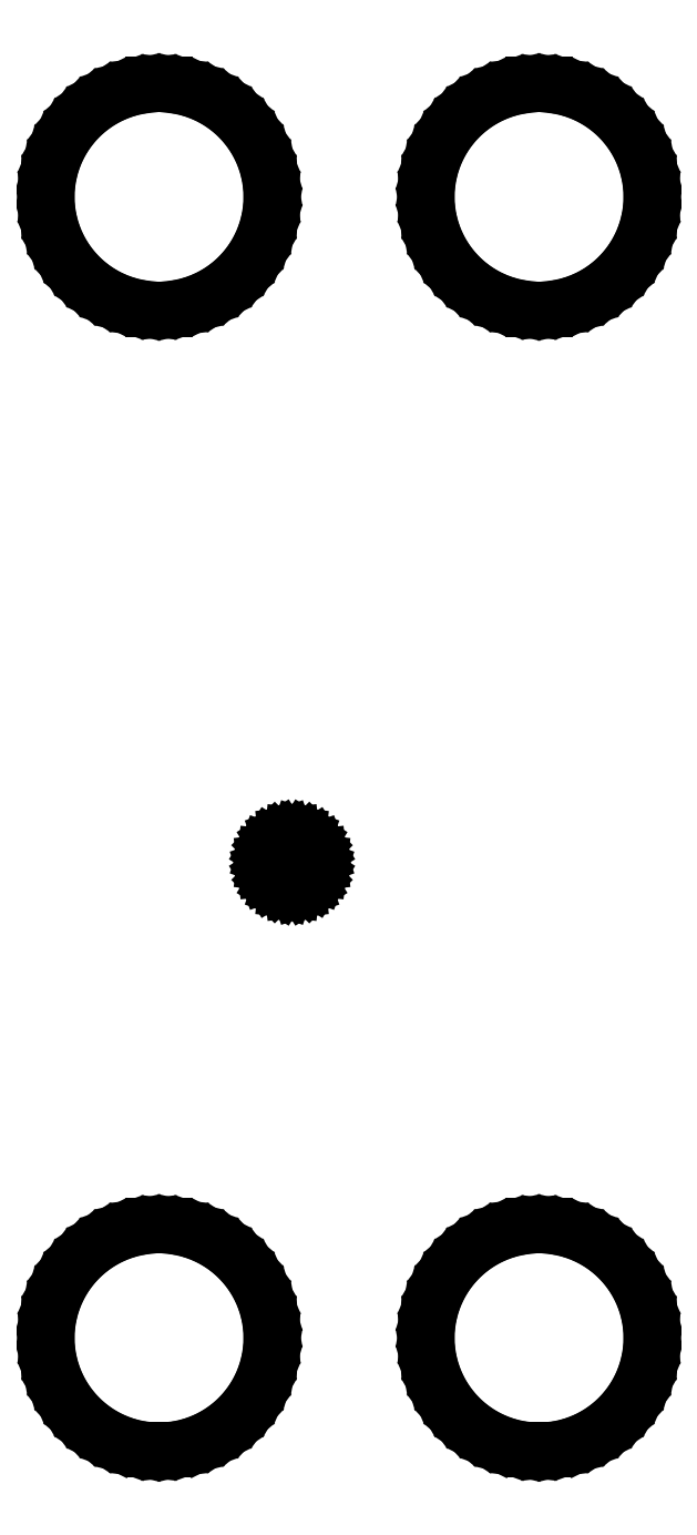
<metadata>
{"format":"dxf","ext":"dxf","renderer":"ezdxf+matplotlib","layout":"modelspace","background":"white","min_lineweight":24,"dpi":150}
</metadata>
<code>
0
SECTION
2
ENTITIES
0
LINE
8
BLACK
10
0.2205
20
0.3163
11
0.2339
21
0.3131
0
LINE
8
BLACK
10
0.2339
20
0.3131
11
0.2468
21
0.3085
0
LINE
8
BLACK
10
0.2468
20
0.3085
11
0.2591
21
0.3023
0
LINE
8
BLACK
10
0.2591
20
0.3023
11
0.2705
21
0.2947
0
LINE
8
BLACK
10
0.2705
20
0.2947
11
0.2811
21
0.2859
0
LINE
8
BLACK
10
0.2811
20
0.2859
11
0.2905
21
0.2759
0
LINE
8
BLACK
10
0.2905
20
0.2759
11
0.2987
21
0.2649
0
LINE
8
BLACK
10
0.2987
20
0.2649
11
0.3055
21
0.253
0
LINE
8
BLACK
10
0.3055
20
0.253
11
0.311
21
0.2404
0
LINE
8
BLACK
10
0.311
20
0.2404
11
0.3149
21
0.2272
0
LINE
8
BLACK
10
0.3149
20
0.2272
11
0.3173
21
0.2137
0
LINE
8
BLACK
10
0.3173
20
0.2137
11
0.3181
21
0.2
0
LINE
8
BLACK
10
0.3181
20
0.2
11
0.3173
21
0.1863
0
LINE
8
BLACK
10
0.3173
20
0.1863
11
0.3149
21
0.1728
0
LINE
8
BLACK
10
0.3149
20
0.1728
11
0.311
21
0.1596
0
LINE
8
BLACK
10
0.311
20
0.1596
11
0.3055
21
0.147
0
LINE
8
BLACK
10
0.3055
20
0.147
11
0.2987
21
0.1351
0
LINE
8
BLACK
10
0.2987
20
0.1351
11
0.2905
21
0.1241
0
LINE
8
BLACK
10
0.2905
20
0.1241
11
0.2811
21
0.1141
0
LINE
8
BLACK
10
0.2811
20
0.1141
11
0.2705
21
0.1053
0
LINE
8
BLACK
10
0.2705
20
0.1053
11
0.2591
21
0.09771
0
LINE
8
BLACK
10
0.2591
20
0.09771
11
0.2468
21
0.09155
0
LINE
8
BLACK
10
0.2468
20
0.09155
11
0.2339
21
0.08685
0
LINE
8
BLACK
10
0.2339
20
0.08685
11
0.2205
21
0.08368
0
LINE
8
BLACK
10
0.2205
20
0.08368
11
0.2069
21
0.08209
0
LINE
8
BLACK
10
0.2069
20
0.08209
11
0.1931
21
0.08209
0
LINE
8
BLACK
10
0.1931
20
0.08209
11
0.1795
21
0.08368
0
LINE
8
BLACK
10
0.1795
20
0.08368
11
0.1661
21
0.08685
0
LINE
8
BLACK
10
0.1661
20
0.08685
11
0.1532
21
0.09155
0
LINE
8
BLACK
10
0.1532
20
0.09155
11
0.1409
21
0.09771
0
LINE
8
BLACK
10
0.1409
20
0.09771
11
0.1295
21
0.1053
0
LINE
8
BLACK
10
0.1295
20
0.1053
11
0.1189
21
0.1141
0
LINE
8
BLACK
10
0.1189
20
0.1141
11
0.1095
21
0.1241
0
LINE
8
BLACK
10
0.1095
20
0.1241
11
0.1013
21
0.1351
0
LINE
8
BLACK
10
0.1013
20
0.1351
11
0.09445
21
0.147
0
LINE
8
BLACK
10
0.09445
20
0.147
11
0.08901
21
0.1596
0
LINE
8
BLACK
10
0.08901
20
0.1596
11
0.08507
21
0.1728
0
LINE
8
BLACK
10
0.08507
20
0.1728
11
0.08269
21
0.1863
0
LINE
8
BLACK
10
0.08269
20
0.1863
11
0.08189
21
0.2
0
LINE
8
BLACK
10
0.08189
20
0.2
11
0.08269
21
0.2137
0
LINE
8
BLACK
10
0.08269
20
0.2137
11
0.08507
21
0.2272
0
LINE
8
BLACK
10
0.08507
20
0.2272
11
0.08901
21
0.2404
0
LINE
8
BLACK
10
0.08901
20
0.2404
11
0.09445
21
0.253
0
LINE
8
BLACK
10
0.09445
20
0.253
11
0.1013
21
0.2649
0
LINE
8
BLACK
10
0.1013
20
0.2649
11
0.1095
21
0.2759
0
LINE
8
BLACK
10
0.1095
20
0.2759
11
0.1189
21
0.2859
0
LINE
8
BLACK
10
0.1189
20
0.2859
11
0.1295
21
0.2947
0
LINE
8
BLACK
10
0.1295
20
0.2947
11
0.1409
21
0.3023
0
LINE
8
BLACK
10
0.1409
20
0.3023
11
0.1532
21
0.3085
0
LINE
8
BLACK
10
0.1532
20
0.3085
11
0.1661
21
0.3131
0
LINE
8
BLACK
10
0.1661
20
0.3131
11
0.1795
21
0.3163
0
LINE
8
BLACK
10
0.1795
20
0.3163
11
0.1931
21
0.3179
0
LINE
8
BLACK
10
0.1931
20
0.3179
11
0.2069
21
0.3179
0
LINE
8
BLACK
10
0.2069
20
0.3179
11
0.2205
21
0.3163
0
LINE
8
BLACK
10
0.6205
20
0.3163
11
0.6339
21
0.3131
0
LINE
8
BLACK
10
0.6339
20
0.3131
11
0.6468
21
0.3085
0
LINE
8
BLACK
10
0.6468
20
0.3085
11
0.6591
21
0.3023
0
LINE
8
BLACK
10
0.6591
20
0.3023
11
0.6705
21
0.2947
0
LINE
8
BLACK
10
0.6705
20
0.2947
11
0.6811
21
0.2859
0
LINE
8
BLACK
10
0.6811
20
0.2859
11
0.6905
21
0.2759
0
LINE
8
BLACK
10
0.6905
20
0.2759
11
0.6987
21
0.2649
0
LINE
8
BLACK
10
0.6987
20
0.2649
11
0.7055
21
0.253
0
LINE
8
BLACK
10
0.7055
20
0.253
11
0.711
21
0.2404
0
LINE
8
BLACK
10
0.711
20
0.2404
11
0.7149
21
0.2272
0
LINE
8
BLACK
10
0.7149
20
0.2272
11
0.7173
21
0.2137
0
LINE
8
BLACK
10
0.7173
20
0.2137
11
0.7181
21
0.2
0
LINE
8
BLACK
10
0.7181
20
0.2
11
0.7173
21
0.1863
0
LINE
8
BLACK
10
0.7173
20
0.1863
11
0.7149
21
0.1728
0
LINE
8
BLACK
10
0.7149
20
0.1728
11
0.711
21
0.1596
0
LINE
8
BLACK
10
0.711
20
0.1596
11
0.7055
21
0.147
0
LINE
8
BLACK
10
0.7055
20
0.147
11
0.6987
21
0.1351
0
LINE
8
BLACK
10
0.6987
20
0.1351
11
0.6905
21
0.1241
0
LINE
8
BLACK
10
0.6905
20
0.1241
11
0.6811
21
0.1141
0
LINE
8
BLACK
10
0.6811
20
0.1141
11
0.6705
21
0.1053
0
LINE
8
BLACK
10
0.6705
20
0.1053
11
0.6591
21
0.09771
0
LINE
8
BLACK
10
0.6591
20
0.09771
11
0.6468
21
0.09155
0
LINE
8
BLACK
10
0.6468
20
0.09155
11
0.6339
21
0.08685
0
LINE
8
BLACK
10
0.6339
20
0.08685
11
0.6205
21
0.08368
0
LINE
8
BLACK
10
0.6205
20
0.08368
11
0.6069
21
0.08209
0
LINE
8
BLACK
10
0.6069
20
0.08209
11
0.5931
21
0.08209
0
LINE
8
BLACK
10
0.5931
20
0.08209
11
0.5795
21
0.08368
0
LINE
8
BLACK
10
0.5795
20
0.08368
11
0.5661
21
0.08685
0
LINE
8
BLACK
10
0.5661
20
0.08685
11
0.5532
21
0.09155
0
LINE
8
BLACK
10
0.5532
20
0.09155
11
0.5409
21
0.09771
0
LINE
8
BLACK
10
0.5409
20
0.09771
11
0.5295
21
0.1053
0
LINE
8
BLACK
10
0.5295
20
0.1053
11
0.5189
21
0.1141
0
LINE
8
BLACK
10
0.5189
20
0.1141
11
0.5095
21
0.1241
0
LINE
8
BLACK
10
0.5095
20
0.1241
11
0.5013
21
0.1351
0
LINE
8
BLACK
10
0.5013
20
0.1351
11
0.4945
21
0.147
0
LINE
8
BLACK
10
0.4945
20
0.147
11
0.489
21
0.1596
0
LINE
8
BLACK
10
0.489
20
0.1596
11
0.4851
21
0.1728
0
LINE
8
BLACK
10
0.4851
20
0.1728
11
0.4827
21
0.1863
0
LINE
8
BLACK
10
0.4827
20
0.1863
11
0.4819
21
0.2
0
LINE
8
BLACK
10
0.4819
20
0.2
11
0.4827
21
0.2137
0
LINE
8
BLACK
10
0.4827
20
0.2137
11
0.4851
21
0.2272
0
LINE
8
BLACK
10
0.4851
20
0.2272
11
0.489
21
0.2404
0
LINE
8
BLACK
10
0.489
20
0.2404
11
0.4945
21
0.253
0
LINE
8
BLACK
10
0.4945
20
0.253
11
0.5013
21
0.2649
0
LINE
8
BLACK
10
0.5013
20
0.2649
11
0.5095
21
0.2759
0
LINE
8
BLACK
10
0.5095
20
0.2759
11
0.5189
21
0.2859
0
LINE
8
BLACK
10
0.5189
20
0.2859
11
0.5295
21
0.2947
0
LINE
8
BLACK
10
0.5295
20
0.2947
11
0.5409
21
0.3023
0
LINE
8
BLACK
10
0.5409
20
0.3023
11
0.5532
21
0.3085
0
LINE
8
BLACK
10
0.5532
20
0.3085
11
0.5661
21
0.3131
0
LINE
8
BLACK
10
0.5661
20
0.3131
11
0.5795
21
0.3163
0
LINE
8
BLACK
10
0.5795
20
0.3163
11
0.5931
21
0.3179
0
LINE
8
BLACK
10
0.5931
20
0.3179
11
0.6069
21
0.3179
0
LINE
8
BLACK
10
0.6069
20
0.3179
11
0.6205
21
0.3163
0
LINE
8
BLACK
10
0.3465
20
0.7285
11
0.3527
21
0.7263
0
LINE
8
BLACK
10
0.3527
20
0.7263
11
0.3582
21
0.7228
0
LINE
8
BLACK
10
0.3582
20
0.7228
11
0.3628
21
0.7182
0
LINE
8
BLACK
10
0.3628
20
0.7182
11
0.3663
21
0.7127
0
LINE
8
BLACK
10
0.3663
20
0.7127
11
0.3685
21
0.7065
0
LINE
8
BLACK
10
0.3685
20
0.7065
11
0.3692
21
0.7
0
LINE
8
BLACK
10
0.3692
20
0.7
11
0.3685
21
0.6935
0
LINE
8
BLACK
10
0.3685
20
0.6935
11
0.3663
21
0.6873
0
LINE
8
BLACK
10
0.3663
20
0.6873
11
0.3628
21
0.6818
0
LINE
8
BLACK
10
0.3628
20
0.6818
11
0.3582
21
0.6772
0
LINE
8
BLACK
10
0.3582
20
0.6772
11
0.3527
21
0.6737
0
LINE
8
BLACK
10
0.3527
20
0.6737
11
0.3465
21
0.6715
0
LINE
8
BLACK
10
0.3465
20
0.6715
11
0.34
21
0.6708
0
LINE
8
BLACK
10
0.34
20
0.6708
11
0.3335
21
0.6715
0
LINE
8
BLACK
10
0.3335
20
0.6715
11
0.3273
21
0.6737
0
LINE
8
BLACK
10
0.3273
20
0.6737
11
0.3218
21
0.6772
0
LINE
8
BLACK
10
0.3218
20
0.6772
11
0.3172
21
0.6818
0
LINE
8
BLACK
10
0.3172
20
0.6818
11
0.3137
21
0.6873
0
LINE
8
BLACK
10
0.3137
20
0.6873
11
0.3115
21
0.6935
0
LINE
8
BLACK
10
0.3115
20
0.6935
11
0.3108
21
0.7
0
LINE
8
BLACK
10
0.3108
20
0.7
11
0.3115
21
0.7065
0
LINE
8
BLACK
10
0.3115
20
0.7065
11
0.3137
21
0.7127
0
LINE
8
BLACK
10
0.3137
20
0.7127
11
0.3172
21
0.7182
0
LINE
8
BLACK
10
0.3172
20
0.7182
11
0.3218
21
0.7228
0
LINE
8
BLACK
10
0.3218
20
0.7228
11
0.3273
21
0.7263
0
LINE
8
BLACK
10
0.3273
20
0.7263
11
0.3335
21
0.7285
0
LINE
8
BLACK
10
0.3335
20
0.7285
11
0.34
21
0.7292
0
LINE
8
BLACK
10
0.34
20
0.7292
11
0.3465
21
0.7285
0
LINE
8
BLACK
10
0.3397
20
0.6997
11
0.34
21
0.6996
0
LINE
8
BLACK
10
0.34
20
0.6996
11
0.3403
21
0.6997
0
LINE
8
BLACK
10
0.3403
20
0.6997
11
0.3404
21
0.7
0
LINE
8
BLACK
10
0.3404
20
0.7
11
0.3403
21
0.7003
0
LINE
8
BLACK
10
0.3403
20
0.7003
11
0.34
21
0.7004
0
LINE
8
BLACK
10
0.34
20
0.7004
11
0.3397
21
0.7003
0
LINE
8
BLACK
10
0.3397
20
0.7003
11
0.3396
21
0.7
0
LINE
8
BLACK
10
0.3396
20
0.7
11
0.3397
21
0.6997
0
LINE
8
BLACK
10
0.2205
20
1.516
11
0.2339
21
1.513
0
LINE
8
BLACK
10
0.2339
20
1.513
11
0.2468
21
1.508
0
LINE
8
BLACK
10
0.2468
20
1.508
11
0.2591
21
1.502
0
LINE
8
BLACK
10
0.2591
20
1.502
11
0.2705
21
1.495
0
LINE
8
BLACK
10
0.2705
20
1.495
11
0.2811
21
1.486
0
LINE
8
BLACK
10
0.2811
20
1.486
11
0.2905
21
1.476
0
LINE
8
BLACK
10
0.2905
20
1.476
11
0.2987
21
1.465
0
LINE
8
BLACK
10
0.2987
20
1.465
11
0.3055
21
1.453
0
LINE
8
BLACK
10
0.3055
20
1.453
11
0.311
21
1.44
0
LINE
8
BLACK
10
0.311
20
1.44
11
0.3149
21
1.427
0
LINE
8
BLACK
10
0.3149
20
1.427
11
0.3173
21
1.414
0
LINE
8
BLACK
10
0.3173
20
1.414
11
0.3181
21
1.4
0
LINE
8
BLACK
10
0.3181
20
1.4
11
0.3173
21
1.386
0
LINE
8
BLACK
10
0.3173
20
1.386
11
0.3149
21
1.373
0
LINE
8
BLACK
10
0.3149
20
1.373
11
0.311
21
1.36
0
LINE
8
BLACK
10
0.311
20
1.36
11
0.3055
21
1.347
0
LINE
8
BLACK
10
0.3055
20
1.347
11
0.2987
21
1.335
0
LINE
8
BLACK
10
0.2987
20
1.335
11
0.2905
21
1.324
0
LINE
8
BLACK
10
0.2905
20
1.324
11
0.2811
21
1.314
0
LINE
8
BLACK
10
0.2811
20
1.314
11
0.2705
21
1.305
0
LINE
8
BLACK
10
0.2705
20
1.305
11
0.2591
21
1.298
0
LINE
8
BLACK
10
0.2591
20
1.298
11
0.2468
21
1.292
0
LINE
8
BLACK
10
0.2468
20
1.292
11
0.2339
21
1.287
0
LINE
8
BLACK
10
0.2339
20
1.287
11
0.2205
21
1.284
0
LINE
8
BLACK
10
0.2205
20
1.284
11
0.2069
21
1.282
0
LINE
8
BLACK
10
0.2069
20
1.282
11
0.1931
21
1.282
0
LINE
8
BLACK
10
0.1931
20
1.282
11
0.1795
21
1.284
0
LINE
8
BLACK
10
0.1795
20
1.284
11
0.1661
21
1.287
0
LINE
8
BLACK
10
0.1661
20
1.287
11
0.1532
21
1.292
0
LINE
8
BLACK
10
0.1532
20
1.292
11
0.1409
21
1.298
0
LINE
8
BLACK
10
0.1409
20
1.298
11
0.1295
21
1.305
0
LINE
8
BLACK
10
0.1295
20
1.305
11
0.1189
21
1.314
0
LINE
8
BLACK
10
0.1189
20
1.314
11
0.1095
21
1.324
0
LINE
8
BLACK
10
0.1095
20
1.324
11
0.1013
21
1.335
0
LINE
8
BLACK
10
0.1013
20
1.335
11
0.09445
21
1.347
0
LINE
8
BLACK
10
0.09445
20
1.347
11
0.08901
21
1.36
0
LINE
8
BLACK
10
0.08901
20
1.36
11
0.08507
21
1.373
0
LINE
8
BLACK
10
0.08507
20
1.373
11
0.08269
21
1.386
0
LINE
8
BLACK
10
0.08269
20
1.386
11
0.08189
21
1.4
0
LINE
8
BLACK
10
0.08189
20
1.4
11
0.08269
21
1.414
0
LINE
8
BLACK
10
0.08269
20
1.414
11
0.08507
21
1.427
0
LINE
8
BLACK
10
0.08507
20
1.427
11
0.08901
21
1.44
0
LINE
8
BLACK
10
0.08901
20
1.44
11
0.09445
21
1.453
0
LINE
8
BLACK
10
0.09445
20
1.453
11
0.1013
21
1.465
0
LINE
8
BLACK
10
0.1013
20
1.465
11
0.1095
21
1.476
0
LINE
8
BLACK
10
0.1095
20
1.476
11
0.1189
21
1.486
0
LINE
8
BLACK
10
0.1189
20
1.486
11
0.1295
21
1.495
0
LINE
8
BLACK
10
0.1295
20
1.495
11
0.1409
21
1.502
0
LINE
8
BLACK
10
0.1409
20
1.502
11
0.1532
21
1.508
0
LINE
8
BLACK
10
0.1532
20
1.508
11
0.1661
21
1.513
0
LINE
8
BLACK
10
0.1661
20
1.513
11
0.1795
21
1.516
0
LINE
8
BLACK
10
0.1795
20
1.516
11
0.1931
21
1.518
0
LINE
8
BLACK
10
0.1931
20
1.518
11
0.2069
21
1.518
0
LINE
8
BLACK
10
0.2069
20
1.518
11
0.2205
21
1.516
0
LINE
8
BLACK
10
0.6205
20
1.516
11
0.6339
21
1.513
0
LINE
8
BLACK
10
0.6339
20
1.513
11
0.6468
21
1.508
0
LINE
8
BLACK
10
0.6468
20
1.508
11
0.6591
21
1.502
0
LINE
8
BLACK
10
0.6591
20
1.502
11
0.6705
21
1.495
0
LINE
8
BLACK
10
0.6705
20
1.495
11
0.6811
21
1.486
0
LINE
8
BLACK
10
0.6811
20
1.486
11
0.6905
21
1.476
0
LINE
8
BLACK
10
0.6905
20
1.476
11
0.6987
21
1.465
0
LINE
8
BLACK
10
0.6987
20
1.465
11
0.7055
21
1.453
0
LINE
8
BLACK
10
0.7055
20
1.453
11
0.711
21
1.44
0
LINE
8
BLACK
10
0.711
20
1.44
11
0.7149
21
1.427
0
LINE
8
BLACK
10
0.7149
20
1.427
11
0.7173
21
1.414
0
LINE
8
BLACK
10
0.7173
20
1.414
11
0.7181
21
1.4
0
LINE
8
BLACK
10
0.7181
20
1.4
11
0.7173
21
1.386
0
LINE
8
BLACK
10
0.7173
20
1.386
11
0.7149
21
1.373
0
LINE
8
BLACK
10
0.7149
20
1.373
11
0.711
21
1.36
0
LINE
8
BLACK
10
0.711
20
1.36
11
0.7055
21
1.347
0
LINE
8
BLACK
10
0.7055
20
1.347
11
0.6987
21
1.335
0
LINE
8
BLACK
10
0.6987
20
1.335
11
0.6905
21
1.324
0
LINE
8
BLACK
10
0.6905
20
1.324
11
0.6811
21
1.314
0
LINE
8
BLACK
10
0.6811
20
1.314
11
0.6705
21
1.305
0
LINE
8
BLACK
10
0.6705
20
1.305
11
0.6591
21
1.298
0
LINE
8
BLACK
10
0.6591
20
1.298
11
0.6468
21
1.292
0
LINE
8
BLACK
10
0.6468
20
1.292
11
0.6339
21
1.287
0
LINE
8
BLACK
10
0.6339
20
1.287
11
0.6205
21
1.284
0
LINE
8
BLACK
10
0.6205
20
1.284
11
0.6069
21
1.282
0
LINE
8
BLACK
10
0.6069
20
1.282
11
0.5931
21
1.282
0
LINE
8
BLACK
10
0.5931
20
1.282
11
0.5795
21
1.284
0
LINE
8
BLACK
10
0.5795
20
1.284
11
0.5661
21
1.287
0
LINE
8
BLACK
10
0.5661
20
1.287
11
0.5532
21
1.292
0
LINE
8
BLACK
10
0.5532
20
1.292
11
0.5409
21
1.298
0
LINE
8
BLACK
10
0.5409
20
1.298
11
0.5295
21
1.305
0
LINE
8
BLACK
10
0.5295
20
1.305
11
0.5189
21
1.314
0
LINE
8
BLACK
10
0.5189
20
1.314
11
0.5095
21
1.324
0
LINE
8
BLACK
10
0.5095
20
1.324
11
0.5013
21
1.335
0
LINE
8
BLACK
10
0.5013
20
1.335
11
0.4945
21
1.347
0
LINE
8
BLACK
10
0.4945
20
1.347
11
0.489
21
1.36
0
LINE
8
BLACK
10
0.489
20
1.36
11
0.4851
21
1.373
0
LINE
8
BLACK
10
0.4851
20
1.373
11
0.4827
21
1.386
0
LINE
8
BLACK
10
0.4827
20
1.386
11
0.4819
21
1.4
0
LINE
8
BLACK
10
0.4819
20
1.4
11
0.4827
21
1.414
0
LINE
8
BLACK
10
0.4827
20
1.414
11
0.4851
21
1.427
0
LINE
8
BLACK
10
0.4851
20
1.427
11
0.489
21
1.44
0
LINE
8
BLACK
10
0.489
20
1.44
11
0.4945
21
1.453
0
LINE
8
BLACK
10
0.4945
20
1.453
11
0.5013
21
1.465
0
LINE
8
BLACK
10
0.5013
20
1.465
11
0.5095
21
1.476
0
LINE
8
BLACK
10
0.5095
20
1.476
11
0.5189
21
1.486
0
LINE
8
BLACK
10
0.5189
20
1.486
11
0.5295
21
1.495
0
LINE
8
BLACK
10
0.5295
20
1.495
11
0.5409
21
1.502
0
LINE
8
BLACK
10
0.5409
20
1.502
11
0.5532
21
1.508
0
LINE
8
BLACK
10
0.5532
20
1.508
11
0.5661
21
1.513
0
LINE
8
BLACK
10
0.5661
20
1.513
11
0.5795
21
1.516
0
LINE
8
BLACK
10
0.5795
20
1.516
11
0.5931
21
1.518
0
LINE
8
BLACK
10
0.5931
20
1.518
11
0.6069
21
1.518
0
LINE
8
BLACK
10
0.6069
20
1.518
11
0.6205
21
1.516
0
ENDSEC
0
EOF

</code>
